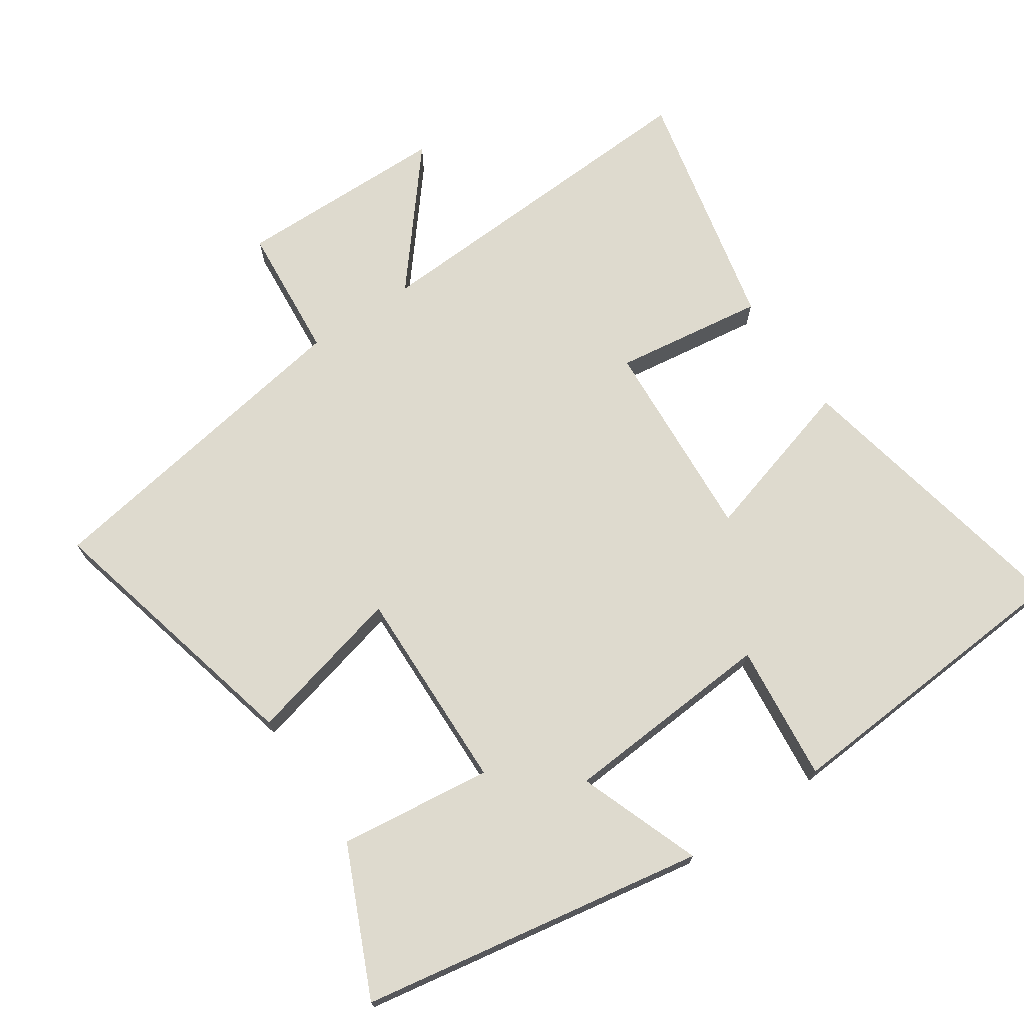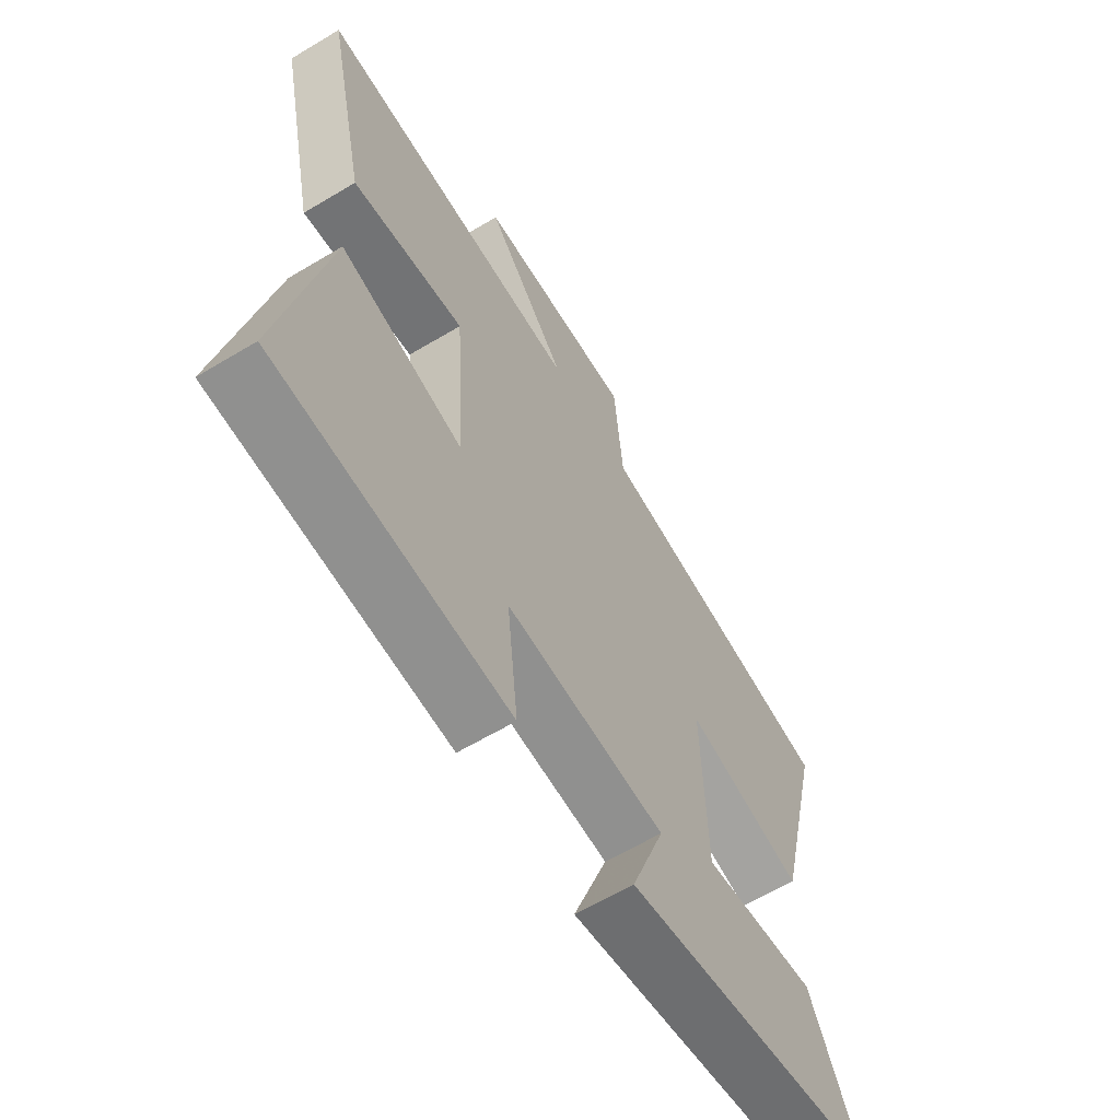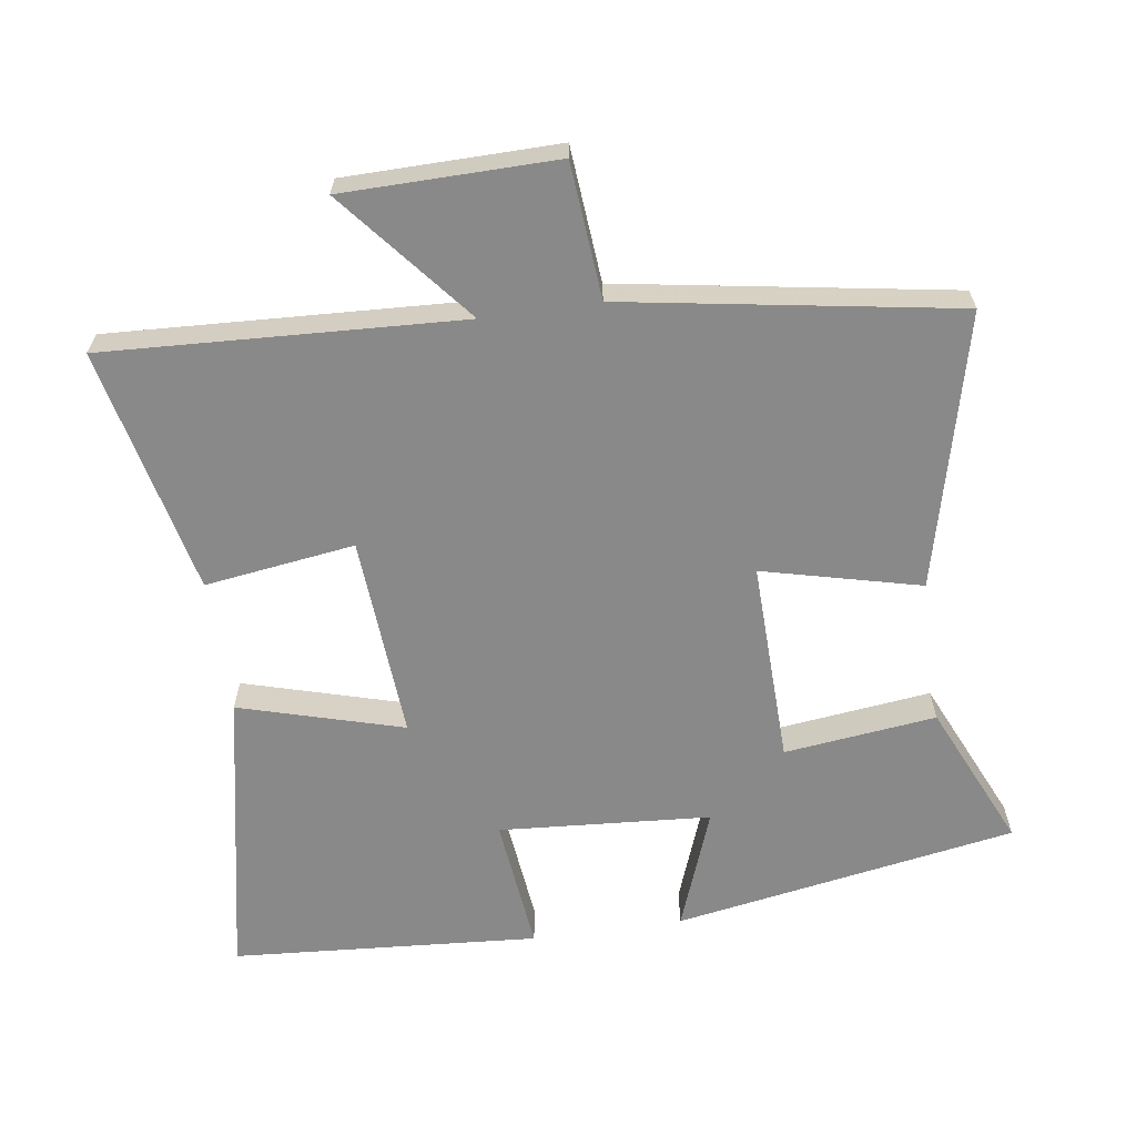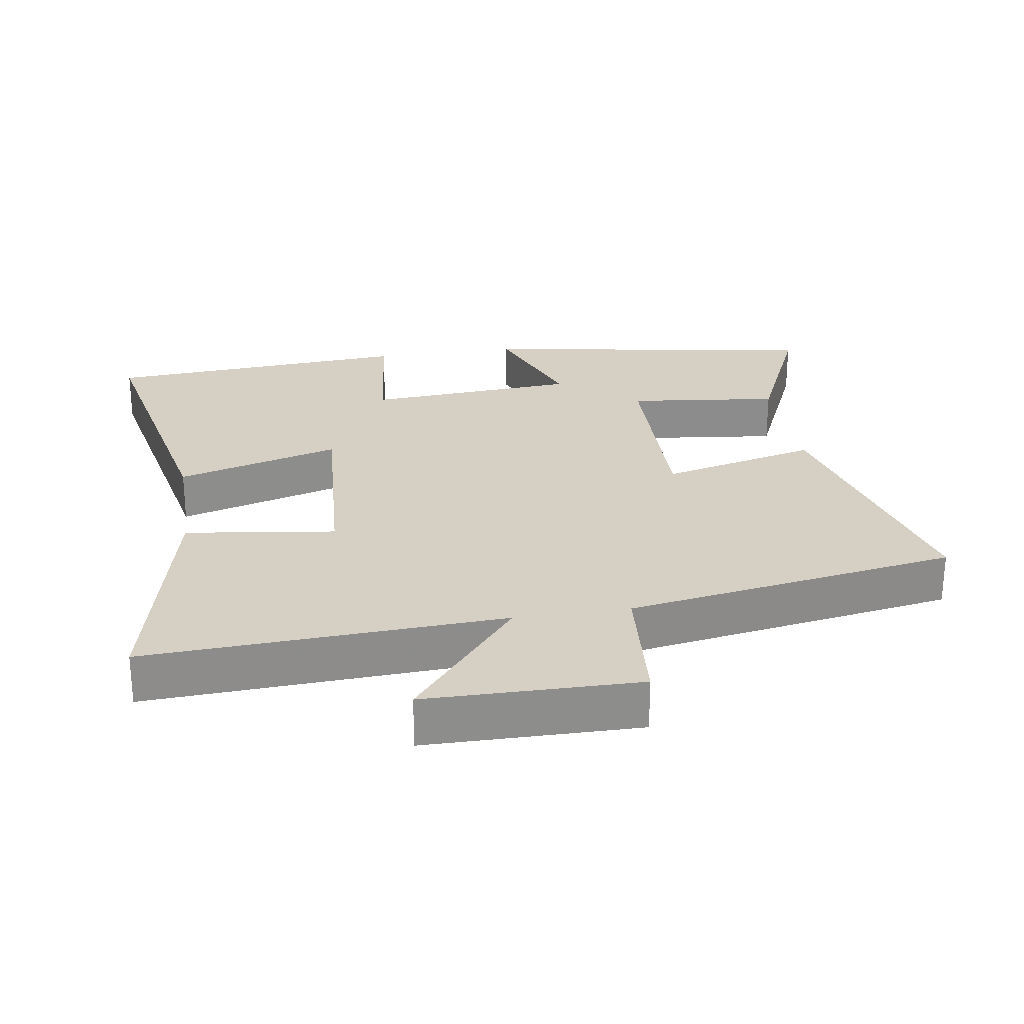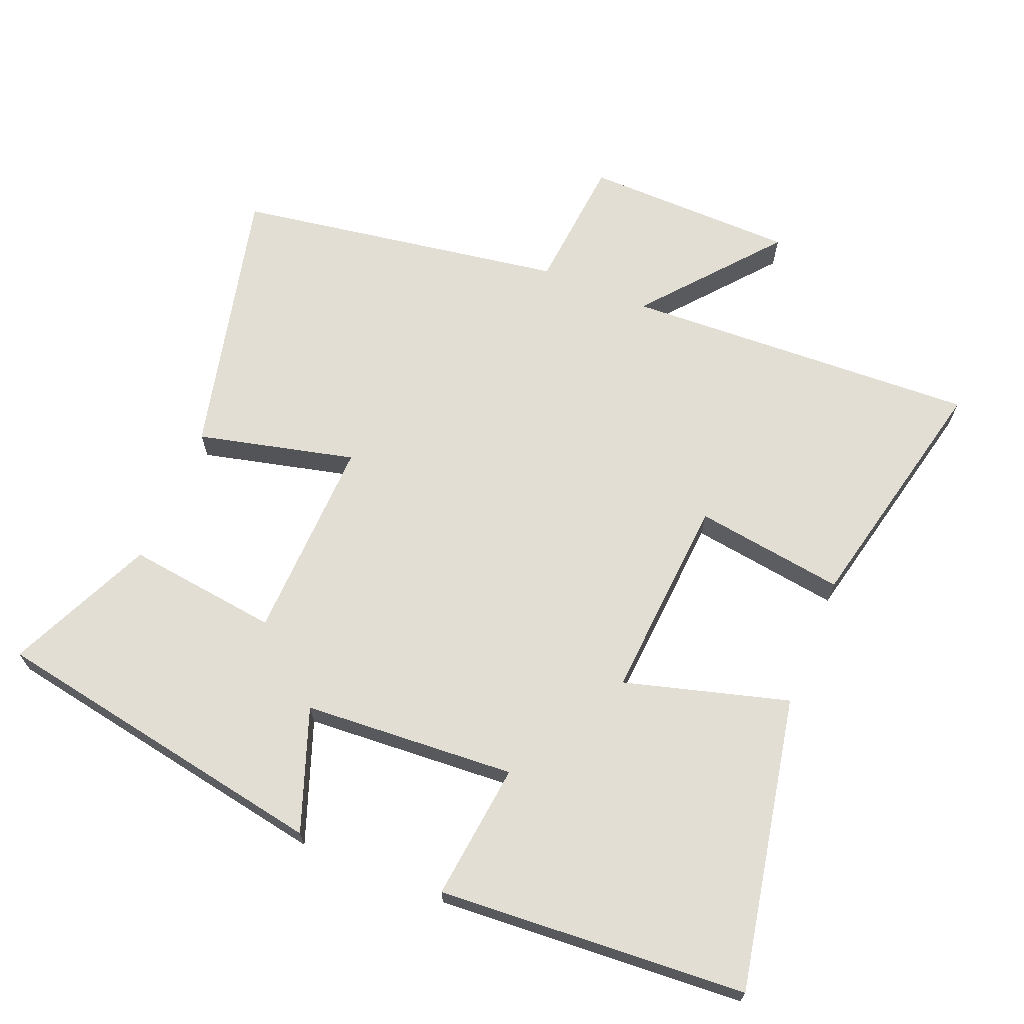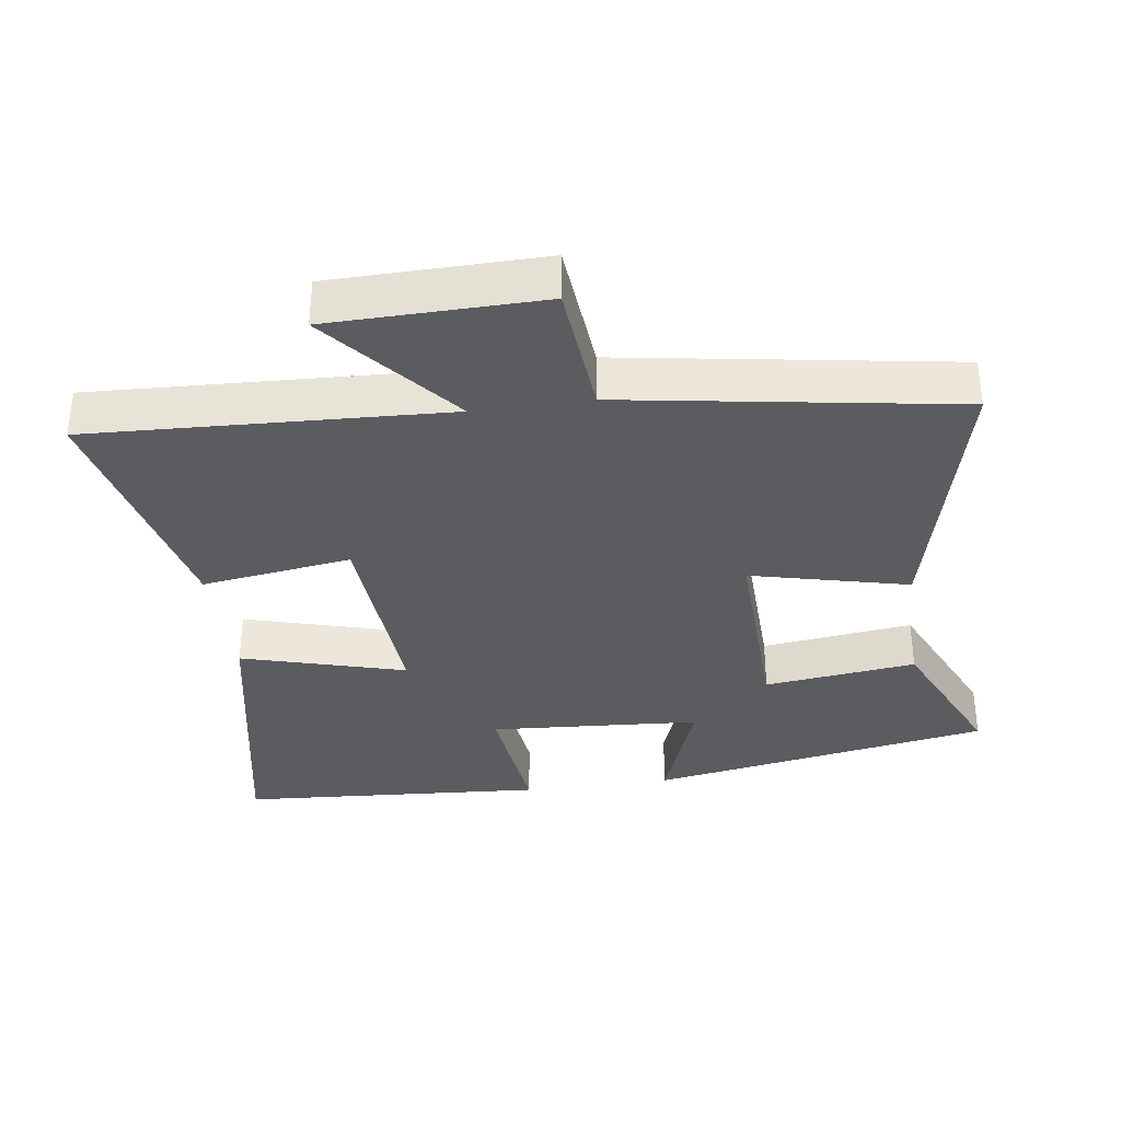
<metadata>
{"format":"obj","ext":"obj","renderer":"f3d","projection":"perspective","resolution":1024,"background":"white","views":[{"elev":71.3,"azim":145.9,"up":"+Y"},{"elev":-62.4,"azim":-58.7,"up":"+Z"},{"elev":-63.1,"azim":8.2,"up":"+Y"},{"elev":26.0,"azim":-9.1,"up":"+Y"},{"elev":67.3,"azim":-157.5,"up":"+Y"},{"elev":-34.6,"azim":8.2,"up":"+Y"}]}
</metadata>
<code>
v -0.581 0.07 0.526
v -0.058 0.07 0.5
v -0.219 0.07 0.695
v 0.093 0.07 0.699
v 0.11 0.07 0.5
v 0.597 0.07 0.42
v 0.5 0.07 0.018
v 0.268 0.07 0.075
v 0.276 0.07 -0.225
v 0.5 0.07 -0.198
v 0.596 0.07 -0.412
v 0.091 0.07 -0.5
v 0.157 0.07 -0.321
v -0.155 0.07 -0.299
v -0.133 0.07 -0.5
v -0.586 0.07 -0.468
v -0.5 0.07 -0.037
v -0.259 0.07 -0.106
v -0.279 0.07 0.194
v -0.5 0.07 0.163
v -0.581 0 0.526
v -0.058 0 0.5
v -0.219 0 0.695
v 0.093 0 0.699
v 0.11 0 0.5
v 0.597 0 0.42
v 0.5 0 0.018
v 0.268 0 0.075
v 0.276 0 -0.225
v 0.5 0 -0.198
v 0.596 0 -0.412
v 0.091 0 -0.5
v 0.157 0 -0.321
v -0.155 0 -0.299
v -0.133 0 -0.5
v -0.586 0 -0.468
v -0.5 0 -0.037
v -0.259 0 -0.106
v -0.279 0 0.194
v -0.5 0 0.163
f 19 20 1 2
f 18 19 2
f 15 16 17 18
f 14 15 18
f 13 14 18 2
f 10 11 12 13
f 9 10 13
f 8 9 13 2
f 5 6 7 8
f 5 8 2
f 2 3 4 5
f 22 21 40 39
f 22 39 38
f 38 37 36 35
f 38 35 34
f 22 38 34 33
f 33 32 31 30
f 33 30 29
f 22 33 29 28
f 28 27 26 25
f 22 28 25
f 25 24 23 22
f 1 21 22 2
f 2 22 23 3
f 3 23 24 4
f 4 24 25 5
f 5 25 26 6
f 6 26 27 7
f 7 27 28 8
f 8 28 29 9
f 9 29 30 10
f 10 30 31 11
f 11 31 32 12
f 12 32 33 13
f 13 33 34 14
f 14 34 35 15
f 15 35 36 16
f 16 36 37 17
f 17 37 38 18
f 18 38 39 19
f 19 39 40 20
f 20 40 21 1

</code>
